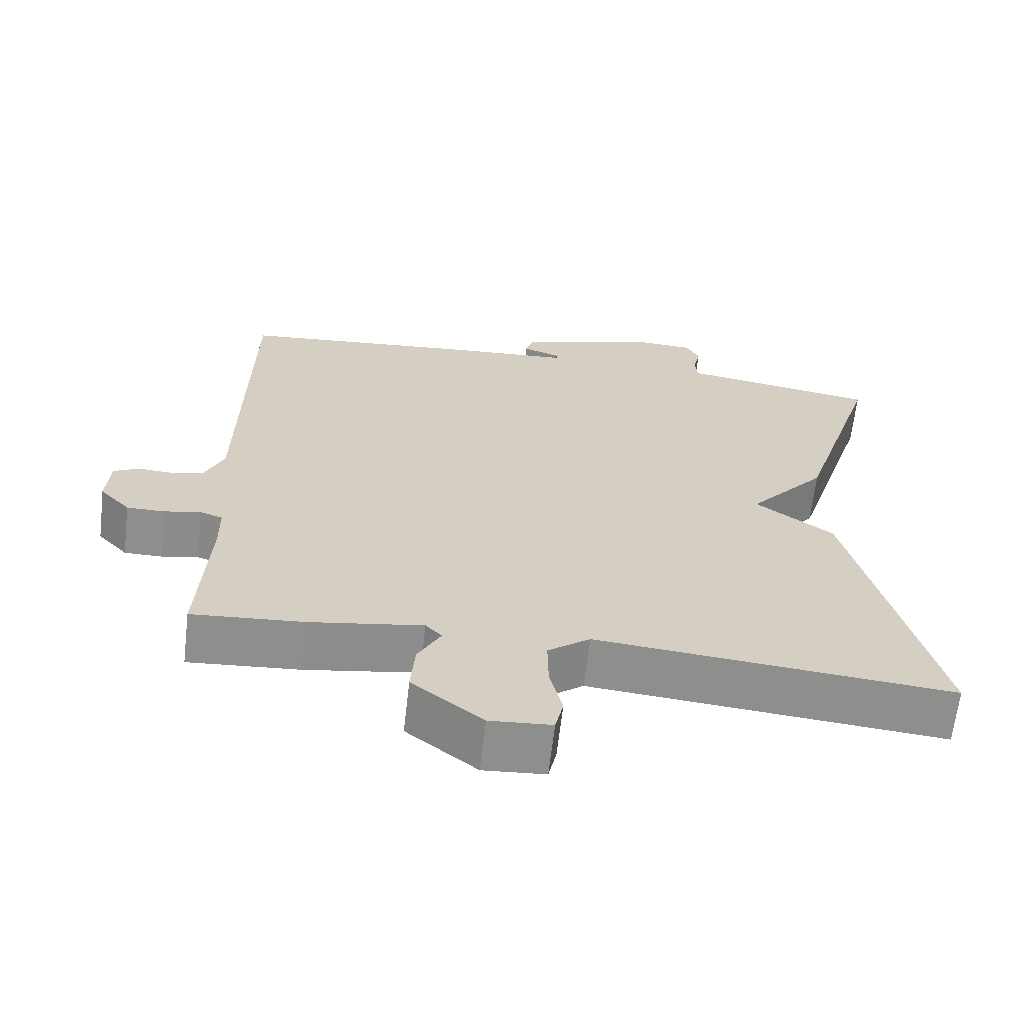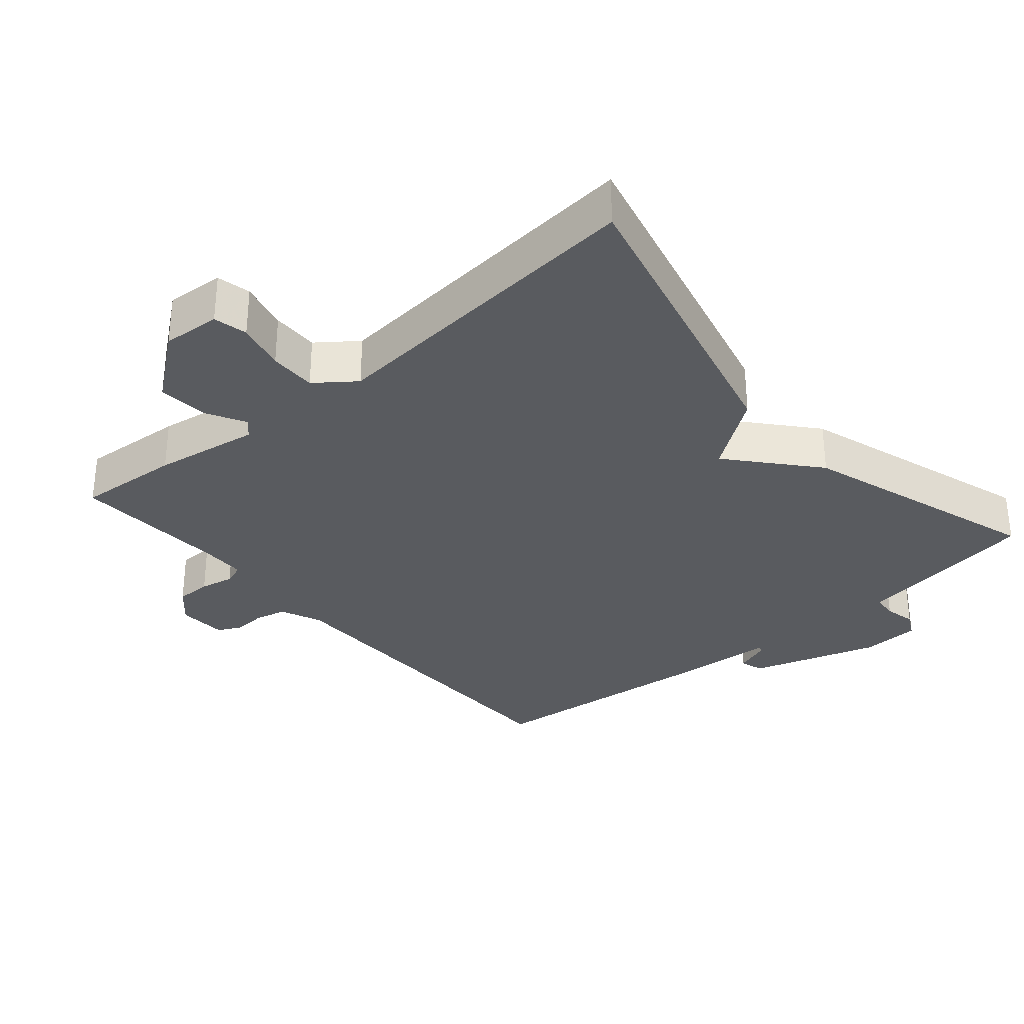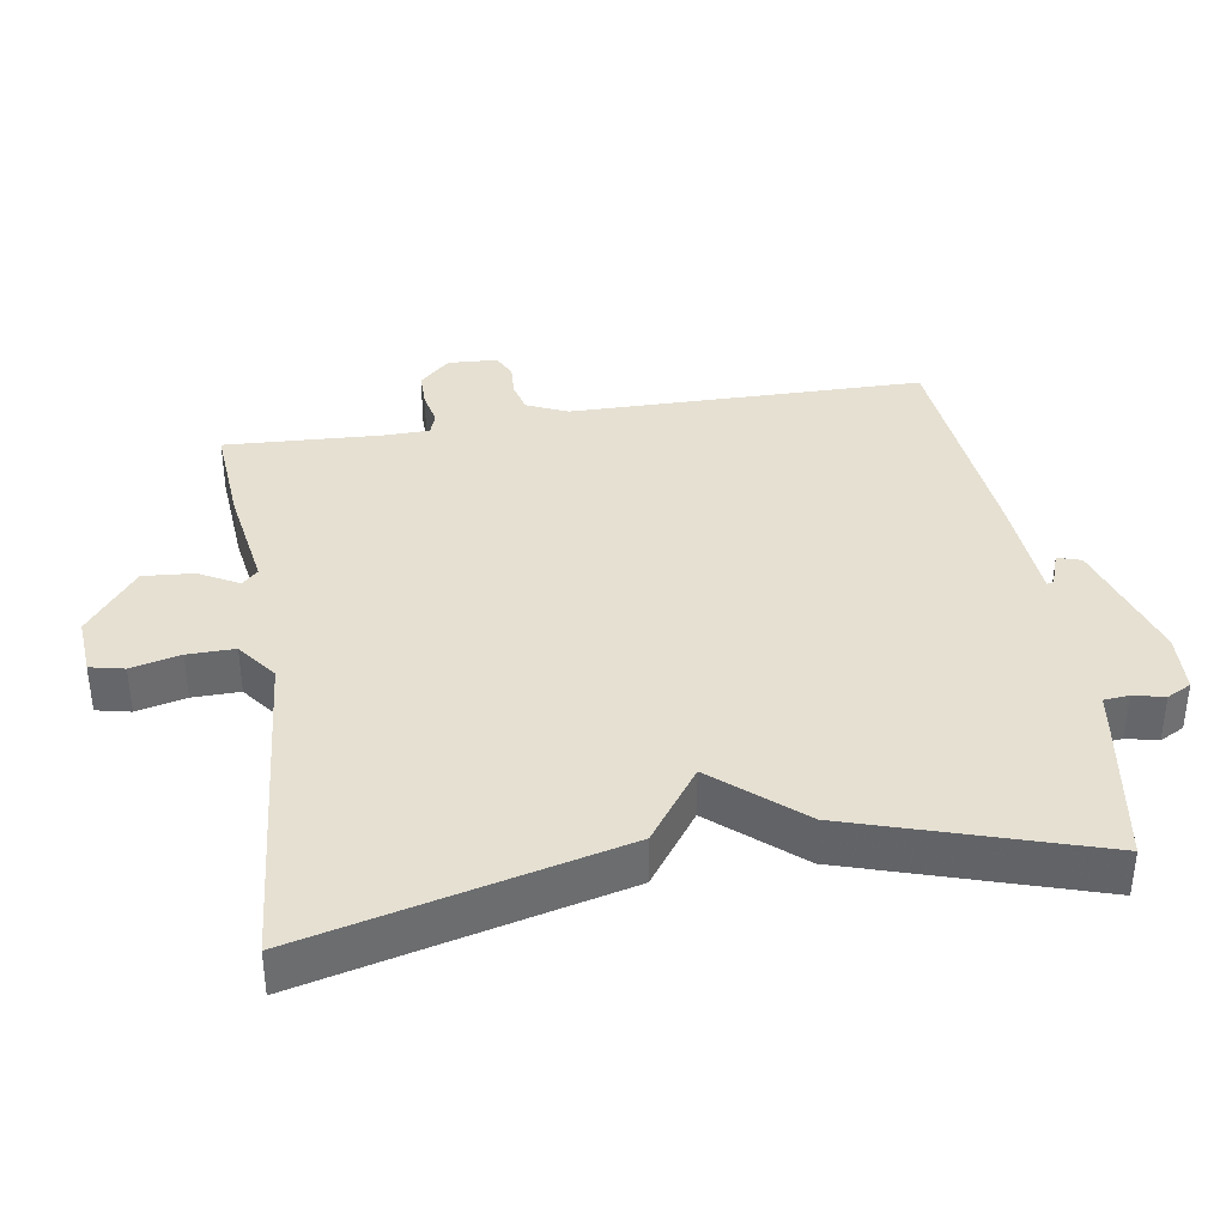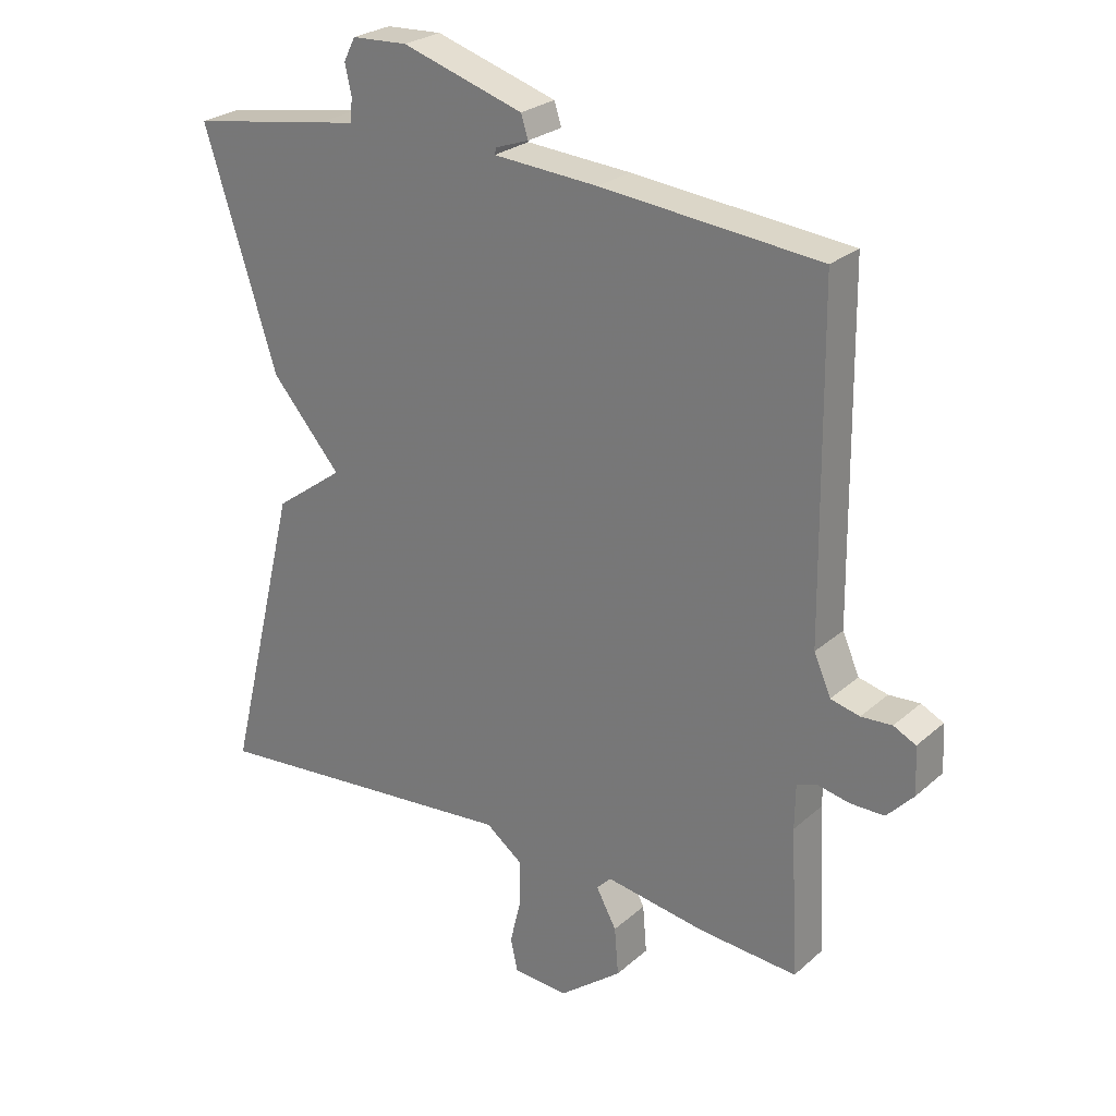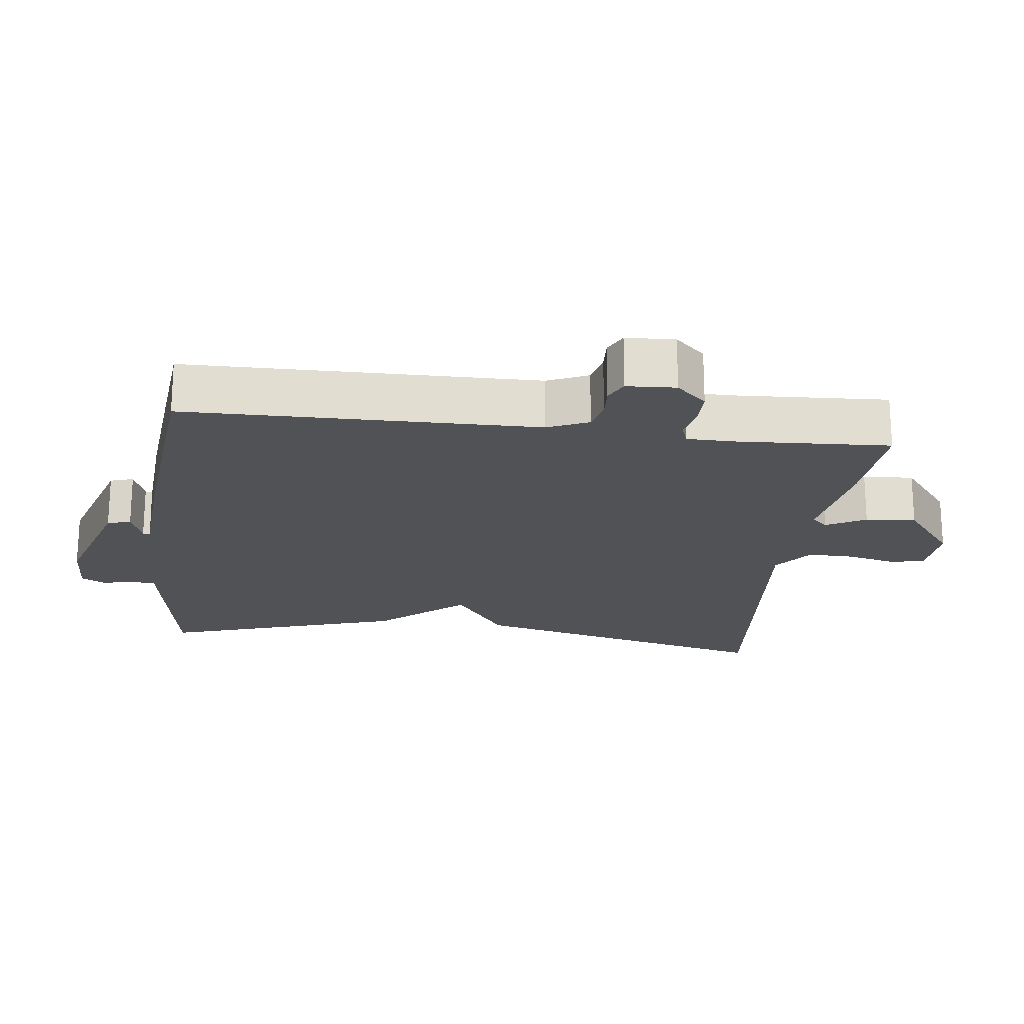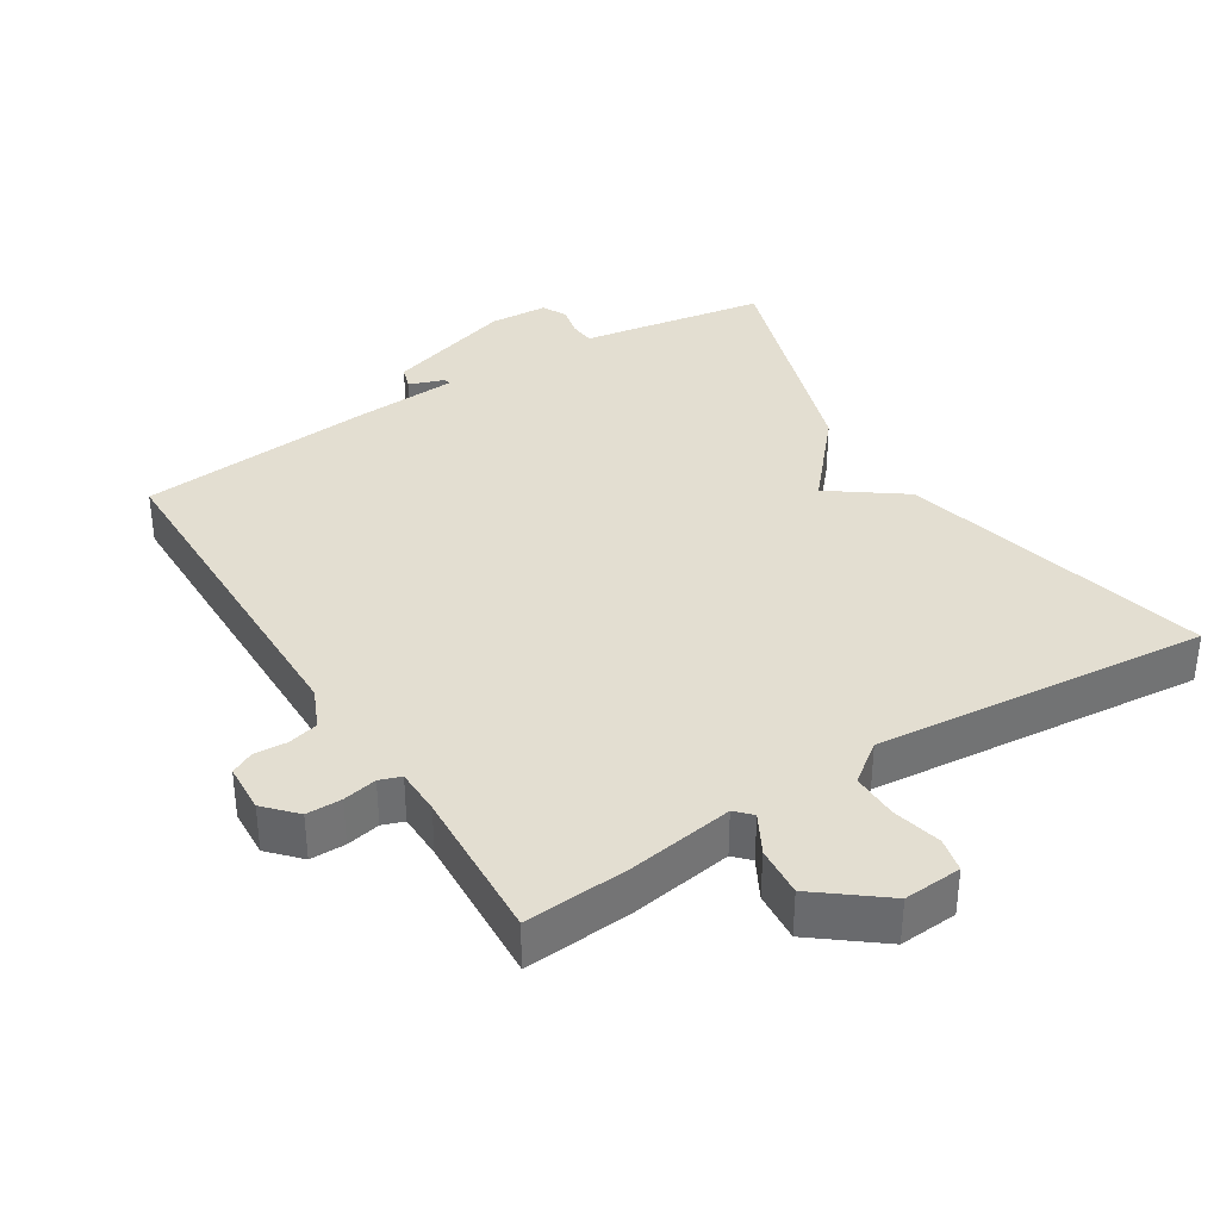
<metadata>
{"format":"obj","ext":"obj","renderer":"f3d","projection":"perspective","resolution":1024,"background":"white","views":[{"elev":-65.0,"azim":173.4,"up":"+Z"},{"elev":-32.1,"azim":-139.5,"up":"+Y"},{"elev":37.8,"azim":-99.2,"up":"+Y"},{"elev":25.8,"azim":36.5,"up":"+Z"},{"elev":-20.6,"azim":83.0,"up":"+Y"},{"elev":36.2,"azim":148.0,"up":"+Y"}]}
</metadata>
<code>
v 0.5 0.07 -0.5
v 0.35 0.07 -0.489
v 0.197 0.07 -0.465
v 0.175 0.07 -0.488
v 0.206 0.07 -0.545
v 0.212 0.07 -0.618
v 0.116 0.07 -0.693
v 0.032 0.07 -0.687
v 0.021 0.07 -0.638
v 0.038 0.07 -0.567
v 0.039 0.07 -0.499
v -0.018 0.07 -0.456
v -0.5 0.07 -0.5
v -0.389 0.07 -0.049
v -0.283 0.07 0.028
v -0.389 0.07 0.151
v -0.5 0.07 0.5
v -0.285 0.07 0.535
v -0.232 0.07 0.543
v -0.229 0.07 0.579
v -0.239 0.07 0.624
v -0.221 0.07 0.659
v -0.136 0.07 0.663
v 0.049 0.07 0.605
v 0.06 0.07 0.571
v 0.009 0.07 0.553
v 0.007 0.07 0.543
v 0.167 0.07 0.532
v 0.5 0.07 0.5
v 0.506 0.07 -0.009
v 0.532 0.07 -0.068
v 0.576 0.07 -0.079
v 0.623 0.07 -0.076
v 0.657 0.07 -0.093
v 0.661 0.07 -0.164
v 0.62 0.07 -0.208
v 0.569 0.07 -0.208
v 0.52 0.07 -0.198
v 0.489 0.07 -0.209
v 0.488 0.07 -0.276
v 0.5 0 -0.5
v 0.35 0 -0.489
v 0.197 0 -0.465
v 0.175 0 -0.488
v 0.206 0 -0.545
v 0.212 0 -0.618
v 0.116 0 -0.693
v 0.032 0 -0.687
v 0.021 0 -0.638
v 0.038 0 -0.567
v 0.039 0 -0.499
v -0.018 0 -0.456
v -0.5 0 -0.5
v -0.389 0 -0.049
v -0.283 0 0.028
v -0.389 0 0.151
v -0.5 0 0.5
v -0.285 0 0.535
v -0.232 0 0.543
v -0.229 0 0.579
v -0.239 0 0.624
v -0.221 0 0.659
v -0.136 0 0.663
v 0.049 0 0.605
v 0.06 0 0.571
v 0.009 0 0.553
v 0.007 0 0.543
v 0.167 0 0.532
v 0.5 0 0.5
v 0.506 0 -0.009
v 0.532 0 -0.068
v 0.576 0 -0.079
v 0.623 0 -0.076
v 0.657 0 -0.093
v 0.661 0 -0.164
v 0.62 0 -0.208
v 0.569 0 -0.208
v 0.52 0 -0.198
v 0.489 0 -0.209
v 0.488 0 -0.276
f 36 37 38
f 35 36 38
f 34 35 38
f 33 34 38
f 32 33 38
f 31 32 38 39
f 30 31 39
f 29 30 39
f 28 29 39
f 27 28 39
f 24 25 26
f 23 24 26
f 22 23 26
f 21 22 26
f 20 21 26
f 19 20 26 27
f 27 39 40
f 19 27 40
f 18 19 40
f 17 18 40
f 16 17 40
f 15 16 40
f 14 15 40
f 13 14 40
f 12 13 40
f 8 9 10
f 7 8 10
f 6 7 10
f 5 6 10
f 4 5 10
f 3 4 10 11
f 40 1 2 3
f 3 11 12 40
f 78 77 76
f 78 76 75
f 78 75 74
f 78 74 73
f 78 73 72
f 79 78 72 71
f 79 71 70
f 79 70 69
f 79 69 68
f 79 68 67
f 66 65 64
f 66 64 63
f 66 63 62
f 66 62 61
f 66 61 60
f 67 66 60 59
f 80 79 67
f 80 67 59
f 80 59 58
f 80 58 57
f 80 57 56
f 80 56 55
f 80 55 54
f 80 54 53
f 80 53 52
f 50 49 48
f 50 48 47
f 50 47 46
f 50 46 45
f 50 45 44
f 51 50 44 43
f 43 42 41 80
f 80 52 51 43
f 1 41 42 2
f 2 42 43 3
f 3 43 44 4
f 4 44 45 5
f 5 45 46 6
f 6 46 47 7
f 7 47 48 8
f 8 48 49 9
f 9 49 50 10
f 10 50 51 11
f 11 51 52 12
f 12 52 53 13
f 13 53 54 14
f 14 54 55 15
f 15 55 56 16
f 16 56 57 17
f 17 57 58 18
f 18 58 59 19
f 19 59 60 20
f 20 60 61 21
f 21 61 62 22
f 22 62 63 23
f 23 63 64 24
f 24 64 65 25
f 25 65 66 26
f 26 66 67 27
f 27 67 68 28
f 28 68 69 29
f 29 69 70 30
f 30 70 71 31
f 31 71 72 32
f 32 72 73 33
f 33 73 74 34
f 34 74 75 35
f 35 75 76 36
f 36 76 77 37
f 37 77 78 38
f 38 78 79 39
f 39 79 80 40
f 40 80 41 1

</code>
